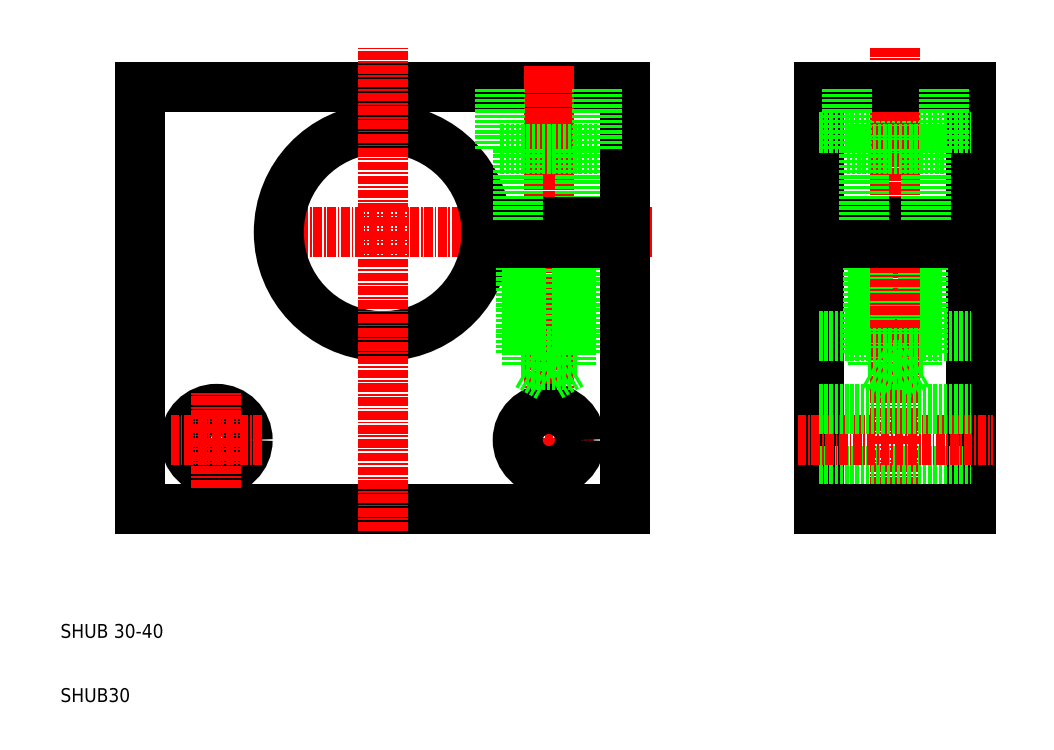
<metadata>
{"format":"dxf","ext":"dxf","renderer":"ezdxf+matplotlib","layout":"modelspace","background":"white","min_lineweight":24,"dpi":150}
</metadata>
<code>
0
SECTION
2
ENTITIES
0
TEXT
8
0
10
45.1
20
47.37
30
0
40
2
1
SHUB30
0
TEXT
8
0
10
45.1
20
56.64
30
0
40
2
1
SHUB 30-40
0
LINE
8
CENTER
10
165.6
20
141.8
30
0
11
165.6
21
72.59
31
0
0
LINE
8
0
10
154.6
20
136.2
30
0
11
154.6
21
75.2
31
0
0
LINE
8
0
10
176.6
20
136.2
30
0
11
176.6
21
75.2
31
0
0
LINE
8
0
10
154.6
20
100.2
30
0
11
176.6
21
100.2
31
0
0
LINE
8
0
10
154.6
20
80.7
30
0
11
176.6
21
80.7
31
0
0
LINE
8
0
10
154.6
20
75.2
30
0
11
176.6
21
75.2
31
0
0
LINE
8
CENTER
10
151.5
20
85.2
30
0
11
179.8
21
85.2
31
0
0
LINE
8
0
10
154.6
20
130.2
30
0
11
176.6
21
130.2
31
0
0
LINE
8
CENTER
10
151.6
20
115.2
30
0
11
179.7
21
115.2
31
0
0
LINE
8
0
10
161.6
20
97.7
30
0
11
161.6
21
113.7
31
0
0
LINE
8
0
10
168.8
20
113.7
30
0
11
168.8
21
96.1
31
0
0
LINE
8
0
10
162.4
20
113.7
30
0
11
162.4
21
96.1
31
0
0
LINE
8
0
10
169.6
20
97.7
30
0
11
169.6
21
113.7
31
0
0
LINE
8
CENTER
10
165.6
20
91.26
30
0
11
165.6
21
139.2
31
0
0
LINE
8
0
10
169.6
20
97.7
30
0
11
161.6
21
97.7
31
0
0
LINE
8
0
10
165.6
20
94.26
30
0
11
162.4
21
96.1
31
0
0
LINE
8
0
10
168.8
20
96.1
30
0
11
162.4
21
96.1
31
0
0
LINE
8
0
10
168.8
20
96.1
30
0
11
165.6
21
94.26
31
0
0
LINE
8
0
10
176.6
20
136.2
30
0
11
154.6
21
136.2
31
0
0
LINE
8
0
10
176.6
20
116.7
30
0
11
154.6
21
116.7
31
0
0
LINE
8
0
10
176.6
20
113.7
30
0
11
154.6
21
113.7
31
0
0
LINE
8
0
10
56.63
20
136.2
30
0
11
126.6
21
136.2
31
0
0
LINE
8
CENTER
10
73.63
20
115.2
30
0
11
130.5
21
115.2
31
0
0
LINE
8
0
10
56.63
20
75.2
30
0
11
126.6
21
75.2
31
0
0
ARC
8
0
10
91.63
20
115.2
30
0
40
15
50
5.739
51
354.3
0
LINE
8
CENTER
10
91.63
20
72.13
30
0
11
91.63
21
141.9
31
0
0
LINE
8
0
10
56.63
20
136.2
30
0
11
56.63
21
75.2
31
0
0
CIRCLE
8
0
10
67.63
20
85.2
30
0
40
4.5
0
LINE
8
CENTER
10
67.63
20
78.24
30
0
11
67.63
21
92.17
31
0
0
LINE
8
CENTER
10
74.22
20
85.2
30
0
11
61.04
21
85.2
31
0
0
LINE
8
CENTER
10
115.6
20
139.2
30
0
11
115.6
21
94.2
31
0
0
LINE
8
CENTER
10
115.6
20
91.26
30
0
11
115.6
21
139.2
31
0
0
LINE
8
0
10
111.6
20
97.7
30
0
11
111.6
21
113.7
31
0
0
LINE
8
0
10
118.8
20
113.7
30
0
11
118.8
21
96.1
31
0
0
LINE
8
0
10
112.4
20
113.7
30
0
11
112.4
21
96.1
31
0
0
LINE
8
0
10
119.6
20
97.7
30
0
11
119.6
21
113.7
31
0
0
LINE
8
0
10
126.6
20
113.7
30
0
11
126.6
21
75.2
31
0
0
LINE
8
CENTER
10
109
20
85.2
30
0
11
122.2
21
85.2
31
0
0
LINE
8
CENTER
10
115.6
20
78.24
30
0
11
115.6
21
92.17
31
0
0
CIRCLE
8
0
10
115.6
20
85.2
30
0
40
4.5
0
LINE
8
0
10
118.8
20
96.1
30
0
11
112.4
21
96.1
31
0
0
LINE
8
0
10
119.6
20
97.7
30
0
11
111.6
21
97.7
31
0
0
LINE
8
0
10
115.6
20
94.26
30
0
11
112.4
21
96.1
31
0
0
LINE
8
0
10
118.8
20
96.1
30
0
11
115.6
21
94.26
31
0
0
LINE
8
0
10
120.1
20
127.2
30
0
11
120.1
21
116.7
31
0
0
LINE
8
0
10
126.6
20
136.2
30
0
11
126.6
21
116.7
31
0
0
LINE
8
0
10
106.6
20
113.7
30
0
11
126.6
21
113.7
31
0
0
LINE
8
0
10
106.6
20
116.7
30
0
11
126.6
21
116.7
31
0
0
LINE
8
0
10
122.6
20
127.2
30
0
11
108.6
21
127.2
31
0
0
LINE
8
0
10
108.6
20
127.2
30
0
11
108.6
21
136.2
31
0
0
LINE
8
0
10
122.6
20
127.2
30
0
11
122.6
21
136.2
31
0
0
LINE
8
0
10
154.6
20
89.7
30
0
11
176.6
21
89.7
31
0
0
LINE
8
0
10
111.1
20
127.2
30
0
11
111.1
21
116.7
31
0
0
LINE
8
0
10
161.1
20
127.2
30
0
11
161.1
21
116.7
31
0
0
LINE
8
0
10
170.1
20
127.2
30
0
11
170.1
21
116.7
31
0
0
LINE
8
0
10
172.6
20
127.2
30
0
11
158.6
21
127.2
31
0
0
LINE
8
0
10
158.6
20
127.2
30
0
11
158.6
21
136.2
31
0
0
LINE
8
0
10
172.6
20
127.2
30
0
11
172.6
21
136.2
31
0
0
ENDSEC
0
EOF

</code>
